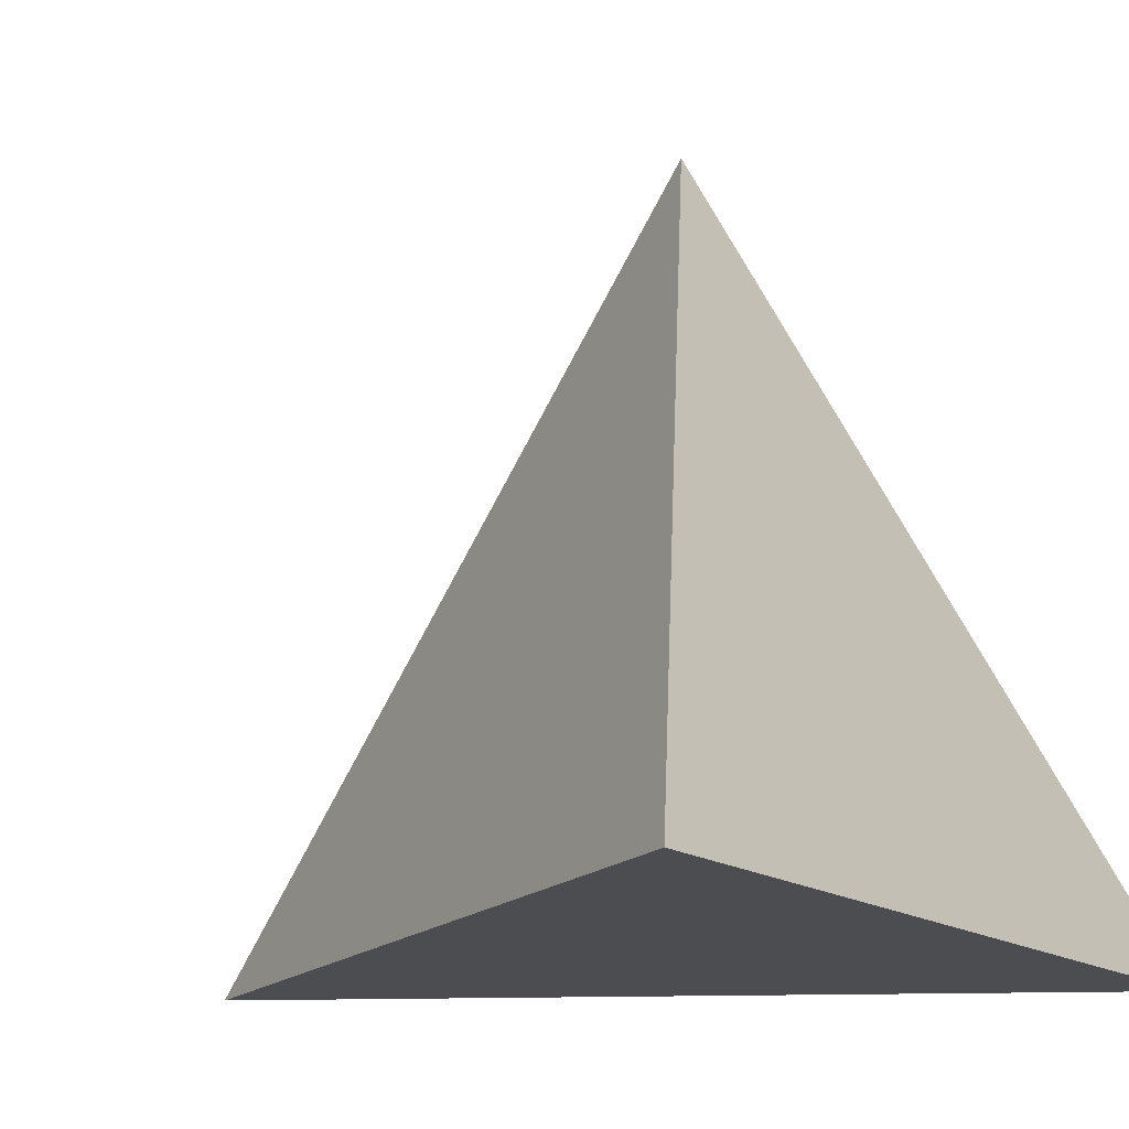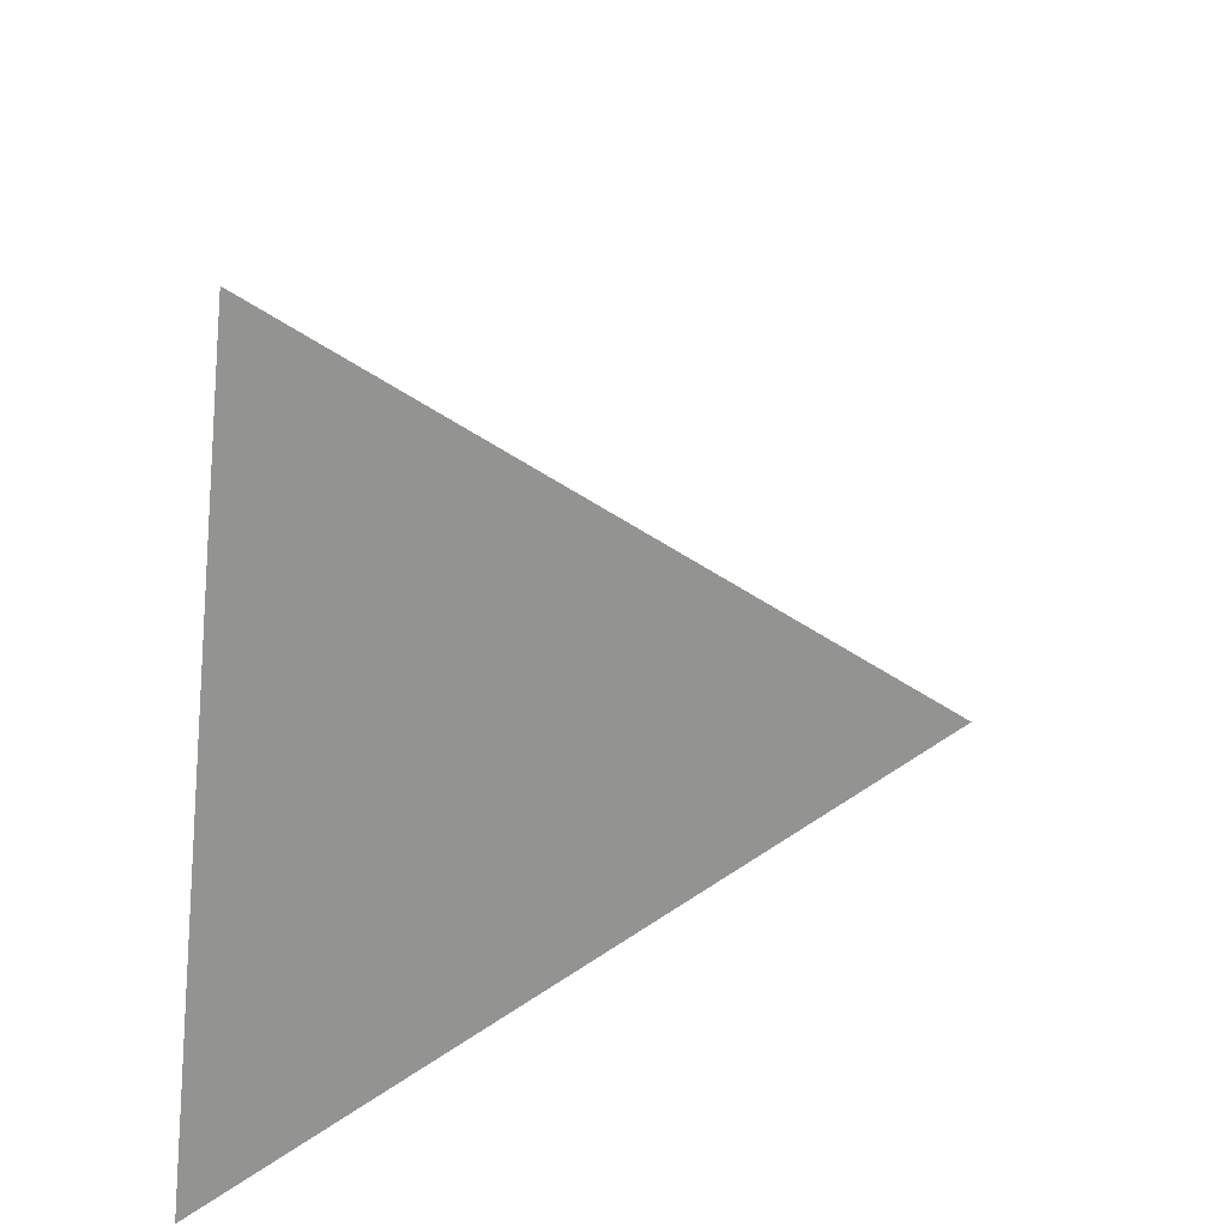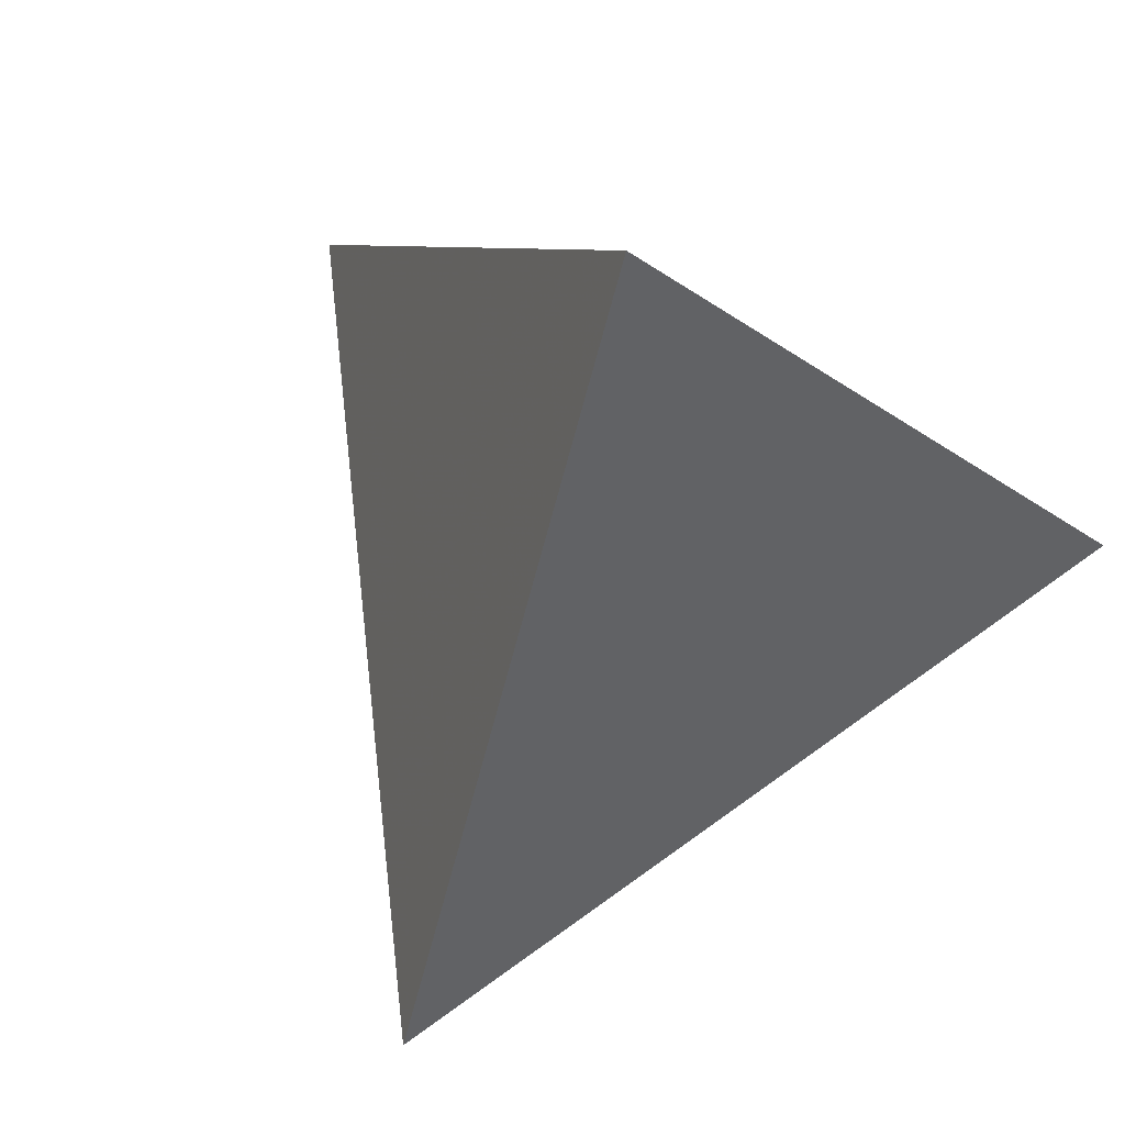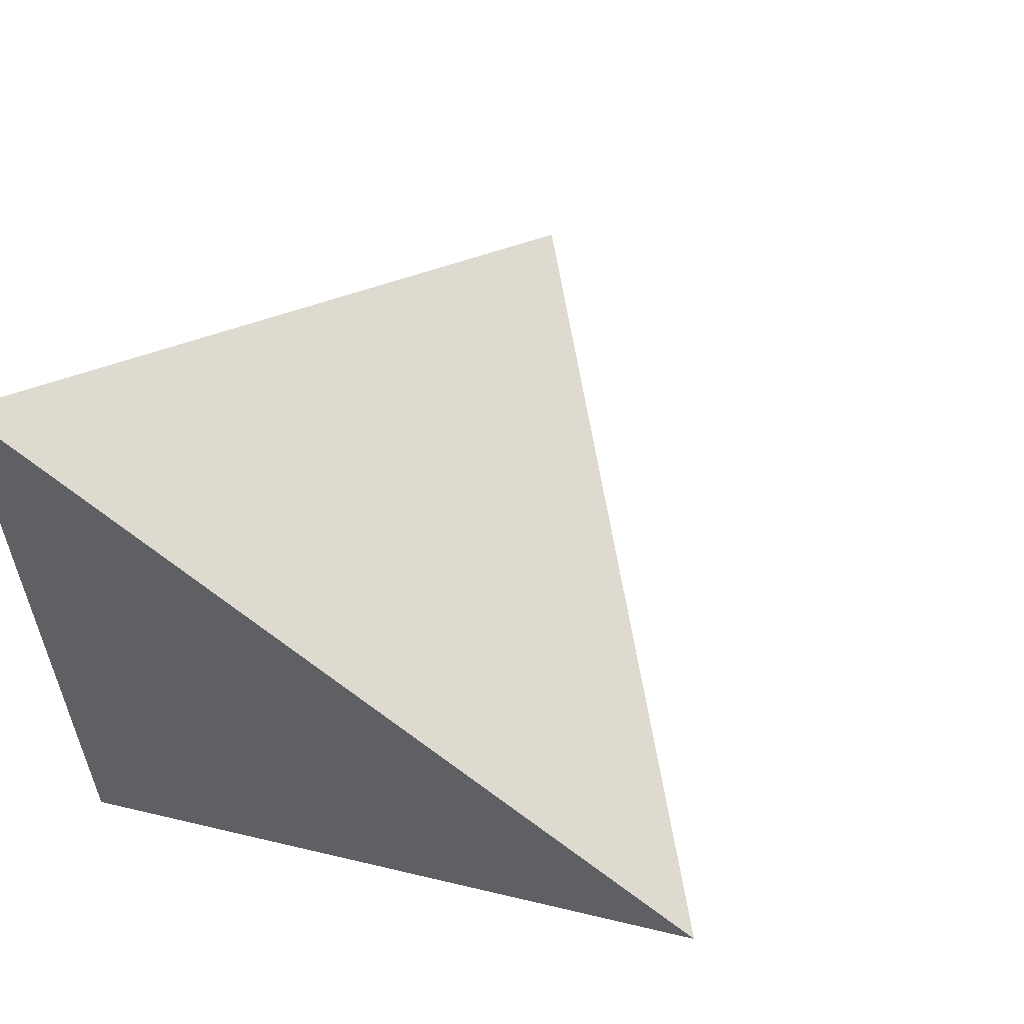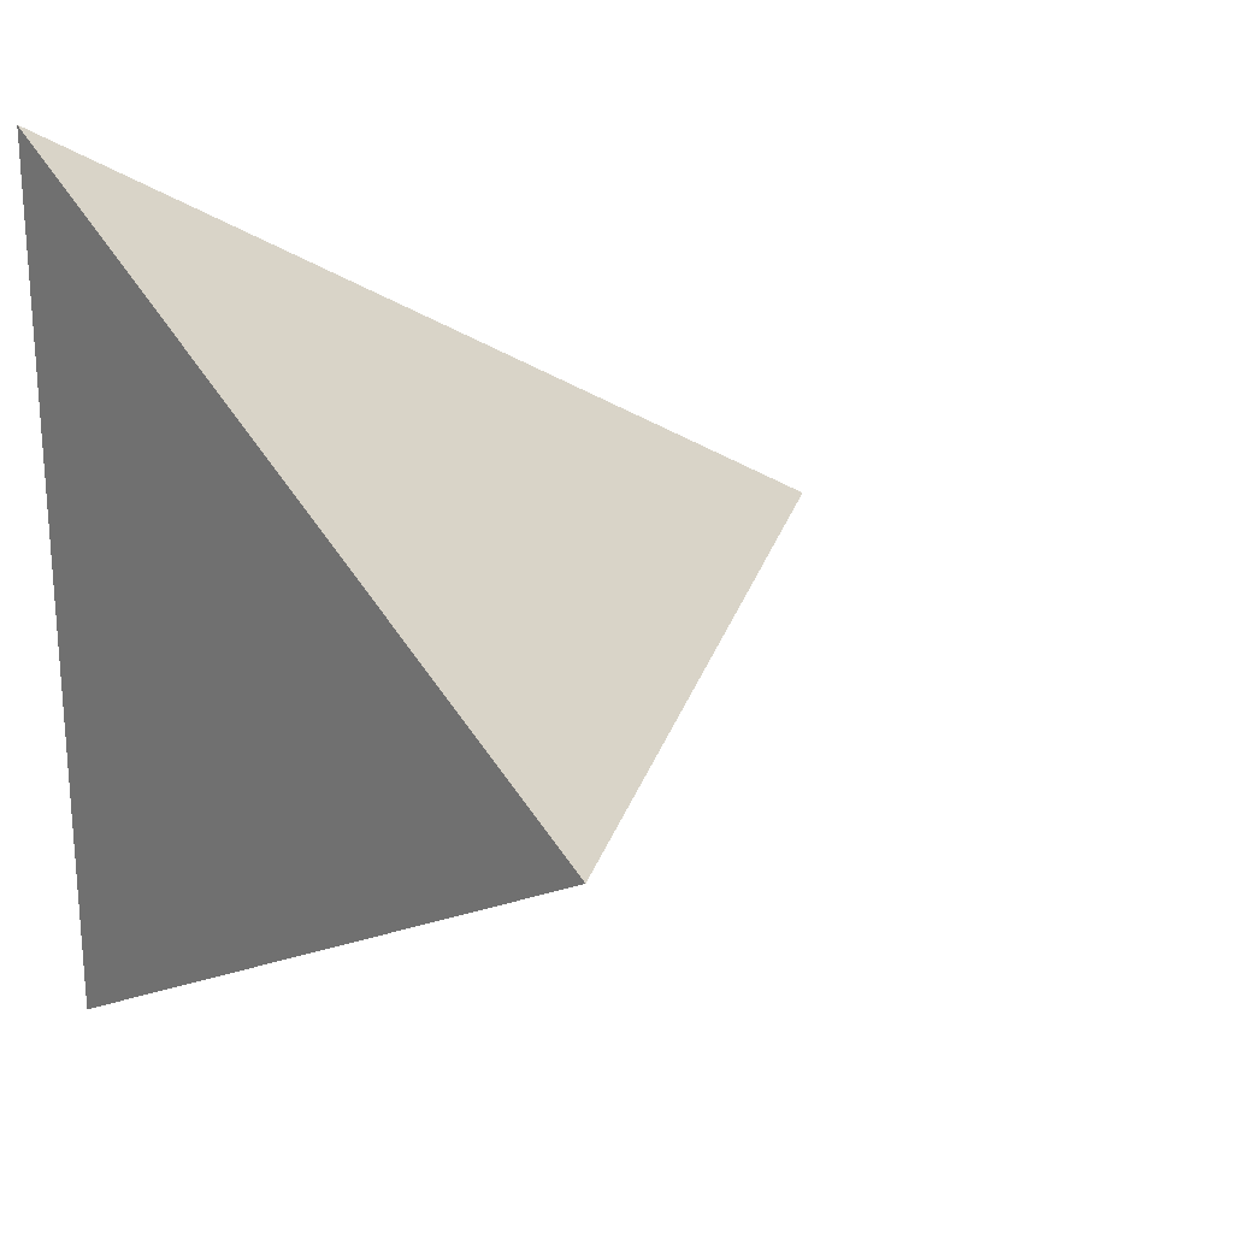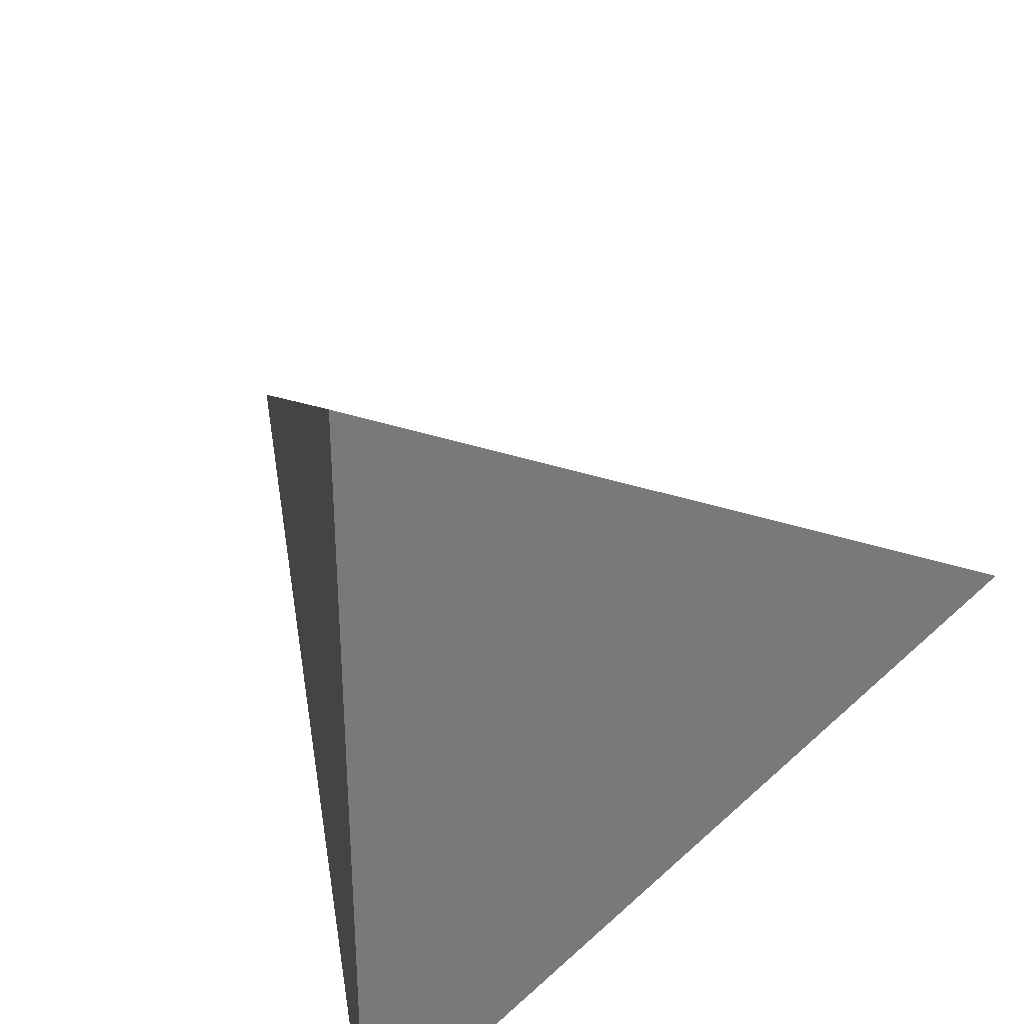
<metadata>
{"format":"obj","ext":"obj","renderer":"f3d","projection":"perspective","resolution":1024,"background":"white","views":[{"elev":-15.7,"azim":-145.7,"up":"+Y"},{"elev":-38.9,"azim":83.7,"up":"+Z"},{"elev":66.8,"azim":113.6,"up":"+Y"},{"elev":59.5,"azim":26.5,"up":"+Z"},{"elev":22.3,"azim":49.2,"up":"+Z"},{"elev":34.0,"azim":-30.0,"up":"+Z"}]}
</metadata>
<code>
v 2.5e-07 1 0
v 0.9428 -0.3333 0
v -0.4714 -0.3333 -0.8165
v -0.4714 -0.3333 0.8165
v 0.4714 0.3333 0
v 0.2357 -0.3333 -0.4082
v -0.2357 0.3333 -0.4082
v -0.4714 -0.3333 0
v -0.2357 0.3333 0.4082
v 0.2357 -0.3333 0.4082
v 0.2357 0.6667 0
v 0.1179 0.3333 -0.2041
v -0.1179 0.6667 -0.2041
v 0.5893 -0.3333 -0.2041
v 0.3536 1.469e-17 -0.2041
v 0.7071 1.469e-17 0
v -1.225e-17 1.469e-17 -0.4082
v -0.1179 -0.3333 -0.6124
v -0.3536 1.469e-17 -0.6124
v -0.2357 0.3333 0
v -0.1179 0.6667 0.2041
v -0.4714 -0.3333 -0.4082
v -0.3536 1.469e-17 -0.2041
v -0.3536 1.469e-17 0.2041
v -0.4714 -0.3333 0.4082
v -0.3536 1.469e-17 0.6124
v 0.1179 0.3333 0.2041
v -0.1179 -0.3333 0.6124
v -1.225e-17 1.469e-17 0.4082
v 0.3536 1.469e-17 0.2041
v 0.5893 -0.3333 0.2041
v 0.2357 -0.3333 0
v -0.1179 -0.3333 0.2041
v -0.1179 -0.3333 -0.2041
f 1 11 13
f 5 12 11
f 11 12 13
f 12 7 13
f 2 14 16
f 6 15 14
f 14 15 16
f 15 5 16
f 5 15 12
f 6 17 15
f 15 17 12
f 17 7 12
f 6 18 17
f 3 19 18
f 18 19 17
f 19 7 17
f 1 13 21
f 7 20 13
f 13 20 21
f 20 9 21
f 3 22 19
f 8 23 22
f 22 23 19
f 23 7 19
f 7 23 20
f 8 24 23
f 23 24 20
f 24 9 20
f 8 25 24
f 4 26 25
f 25 26 24
f 26 9 24
f 1 21 11
f 9 27 21
f 21 27 11
f 27 5 11
f 4 28 26
f 10 29 28
f 28 29 26
f 29 9 26
f 9 29 27
f 10 30 29
f 29 30 27
f 30 5 27
f 10 31 30
f 2 16 31
f 31 16 30
f 16 5 30
f 2 31 14
f 10 32 31
f 31 32 14
f 32 6 14
f 4 25 28
f 8 33 25
f 25 33 28
f 33 10 28
f 10 33 32
f 8 34 33
f 33 34 32
f 34 6 32
f 8 22 34
f 3 18 22
f 22 18 34
f 18 6 34

</code>
